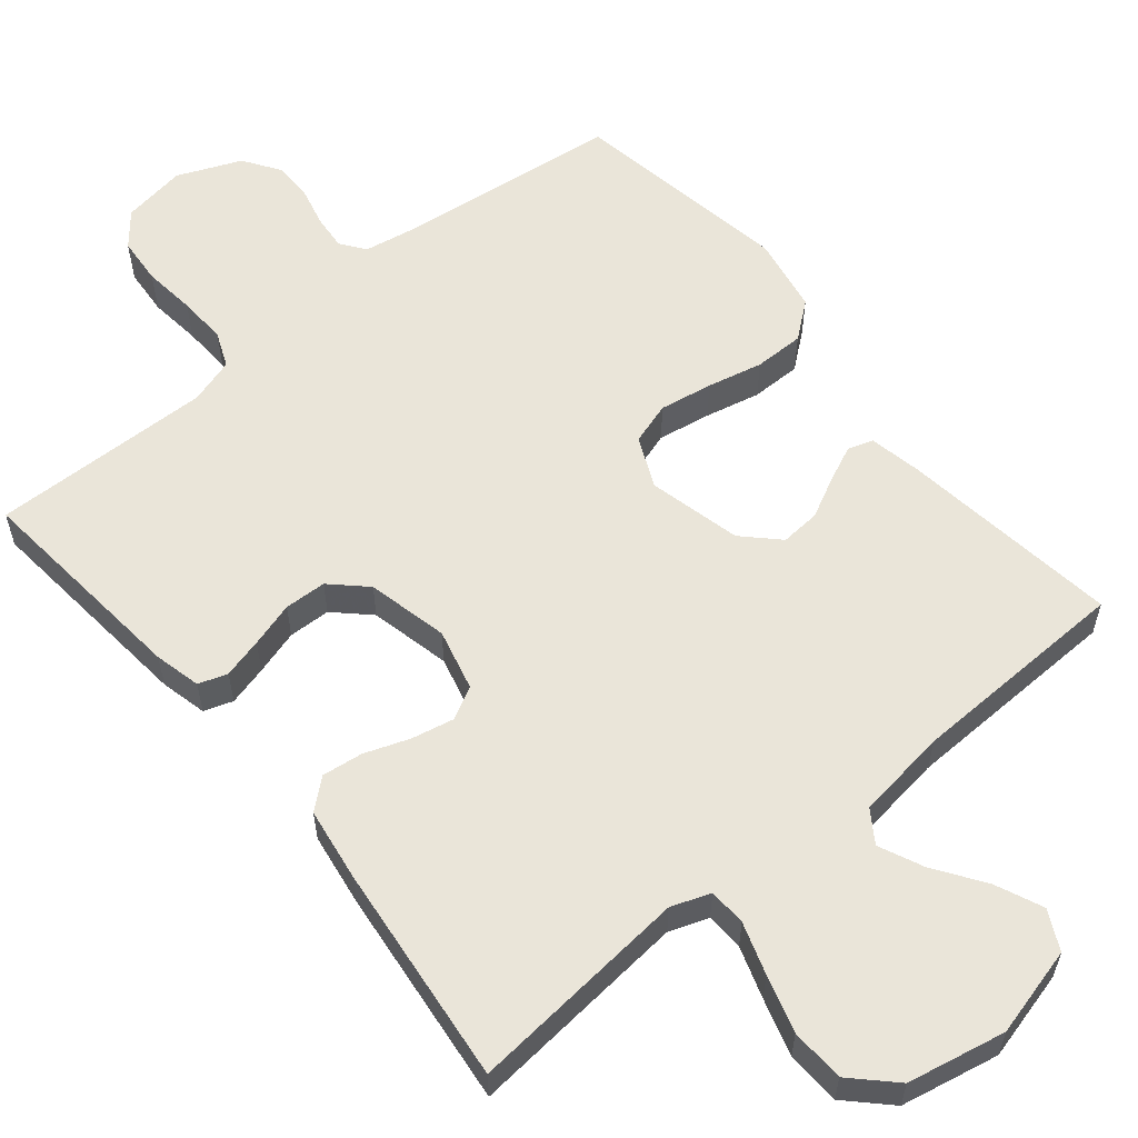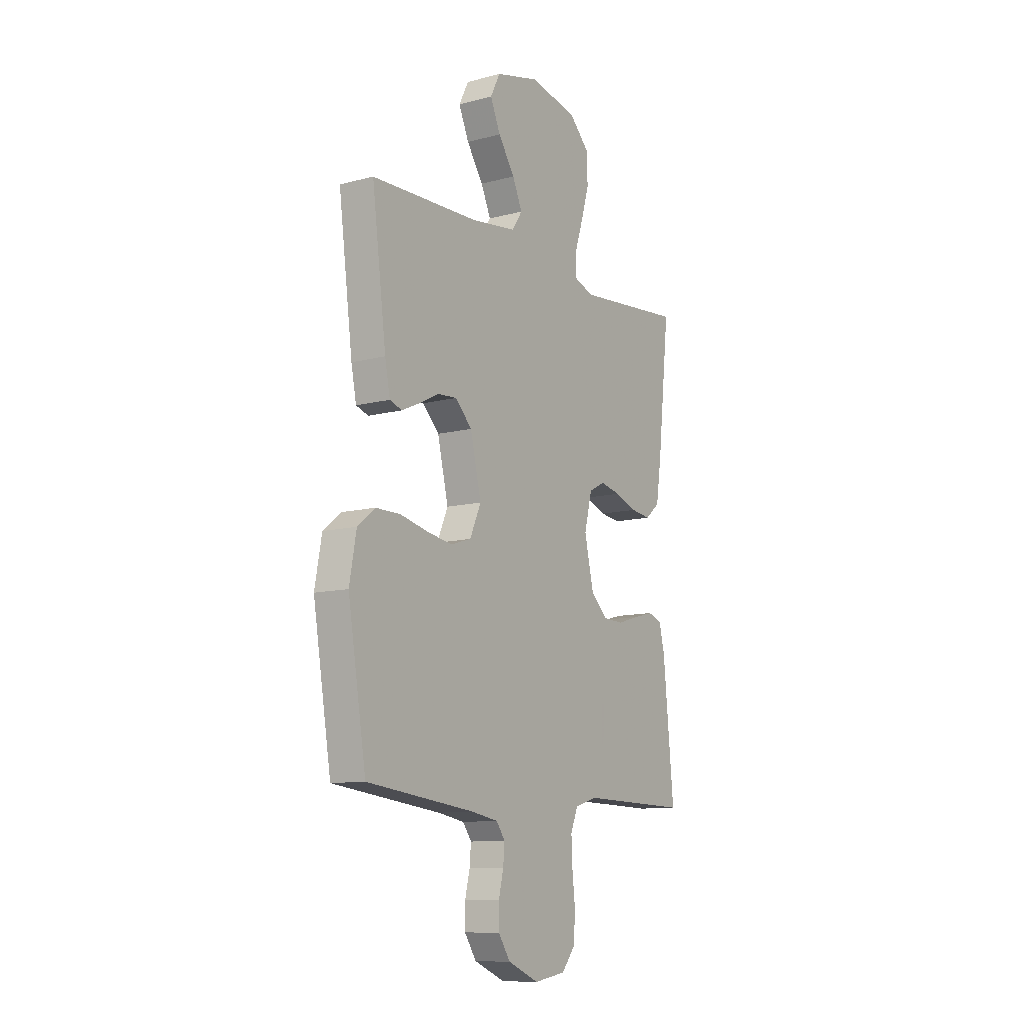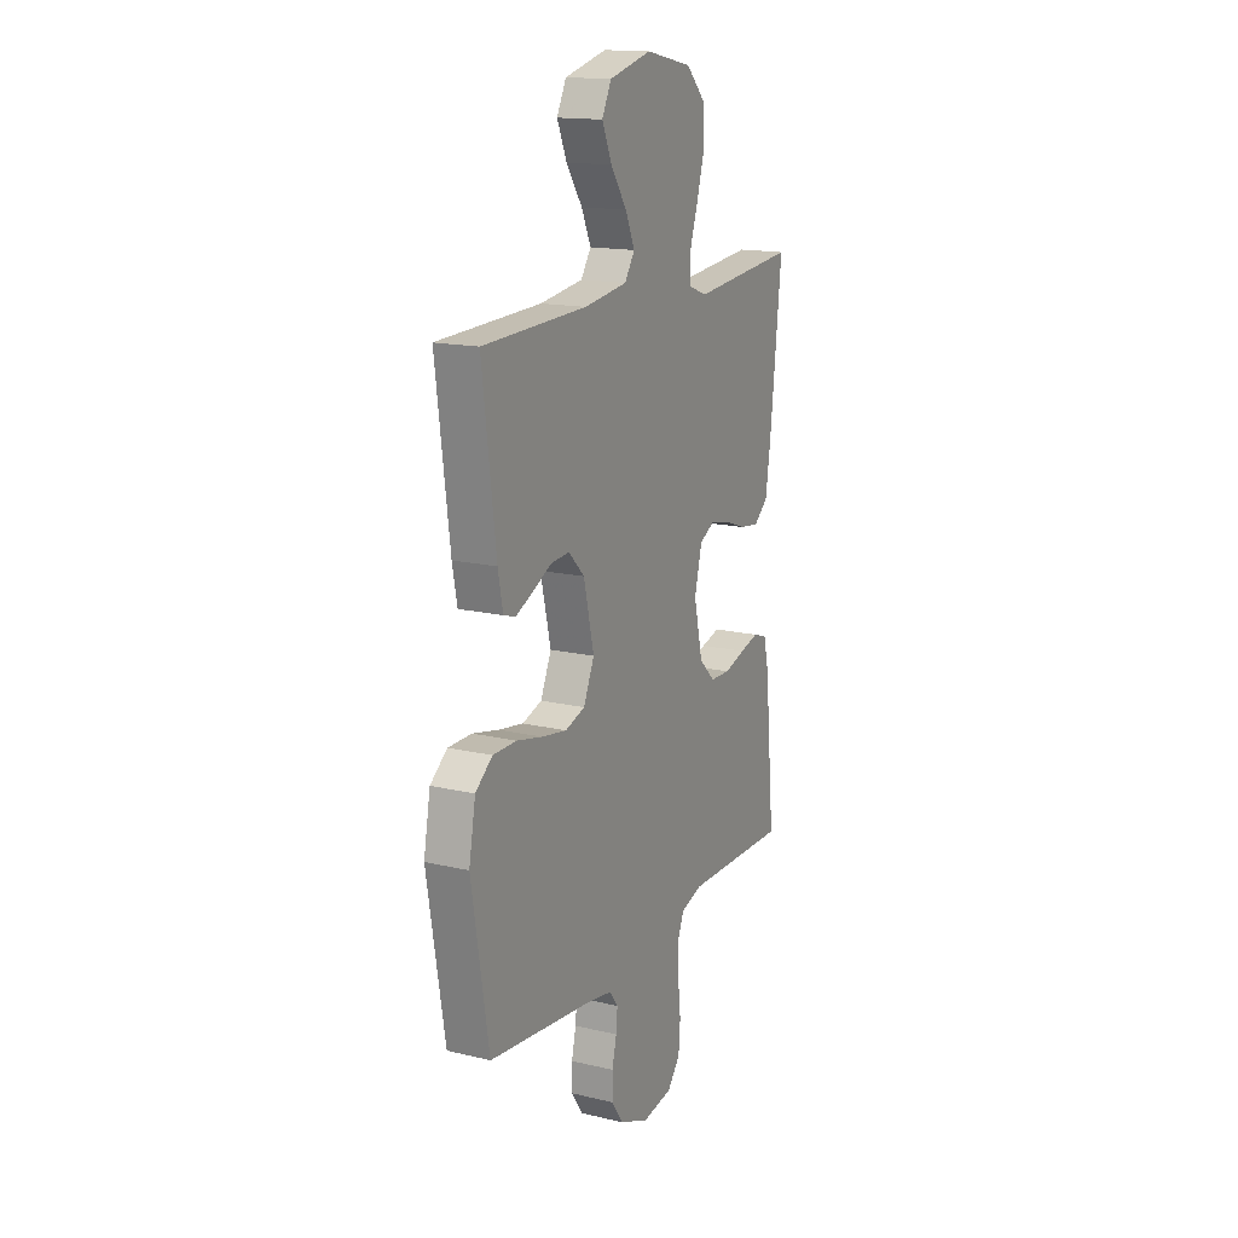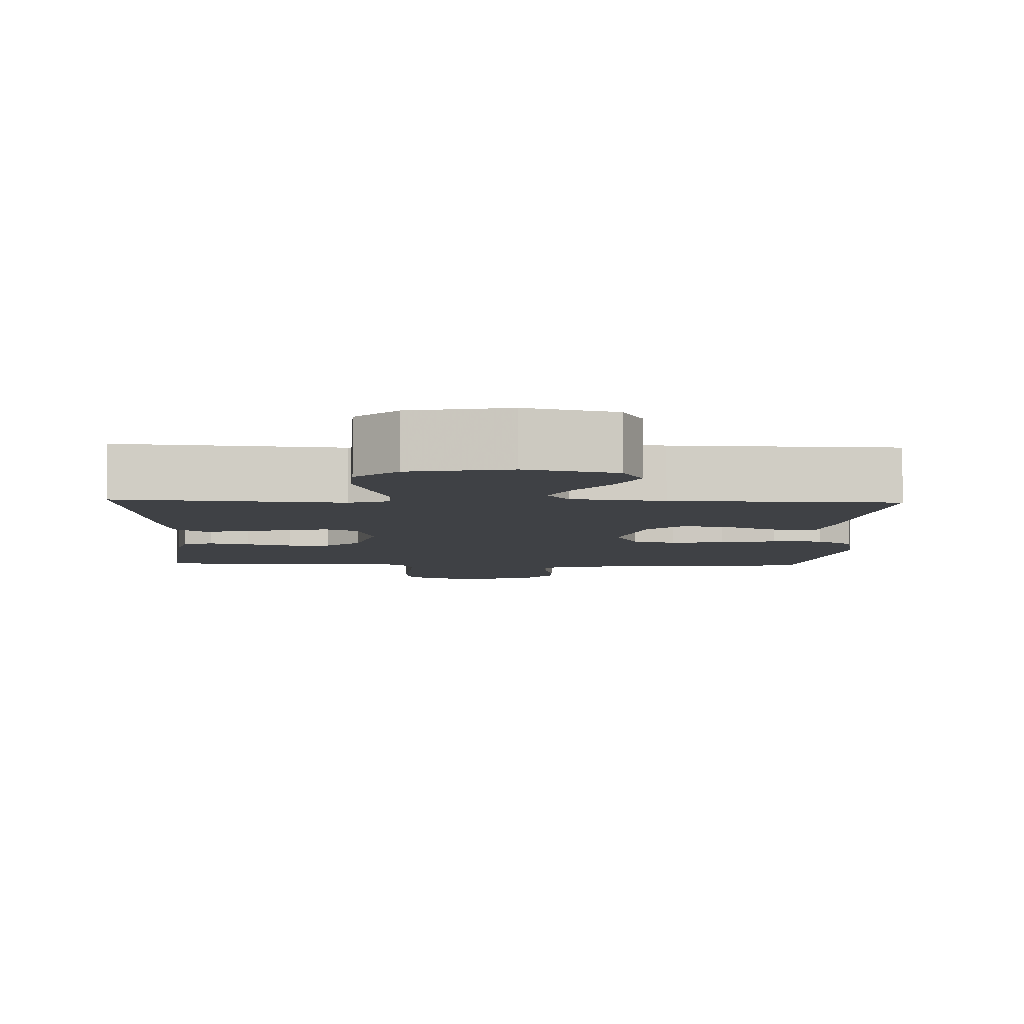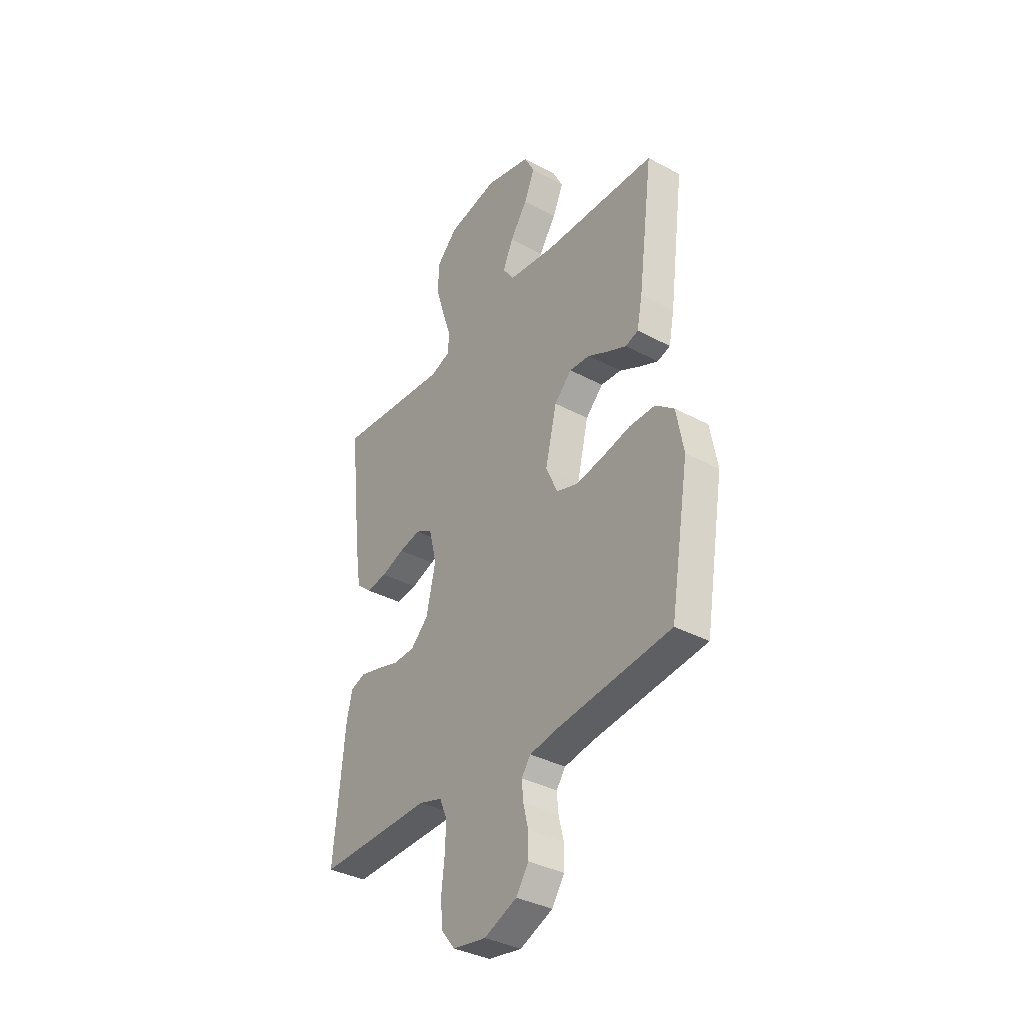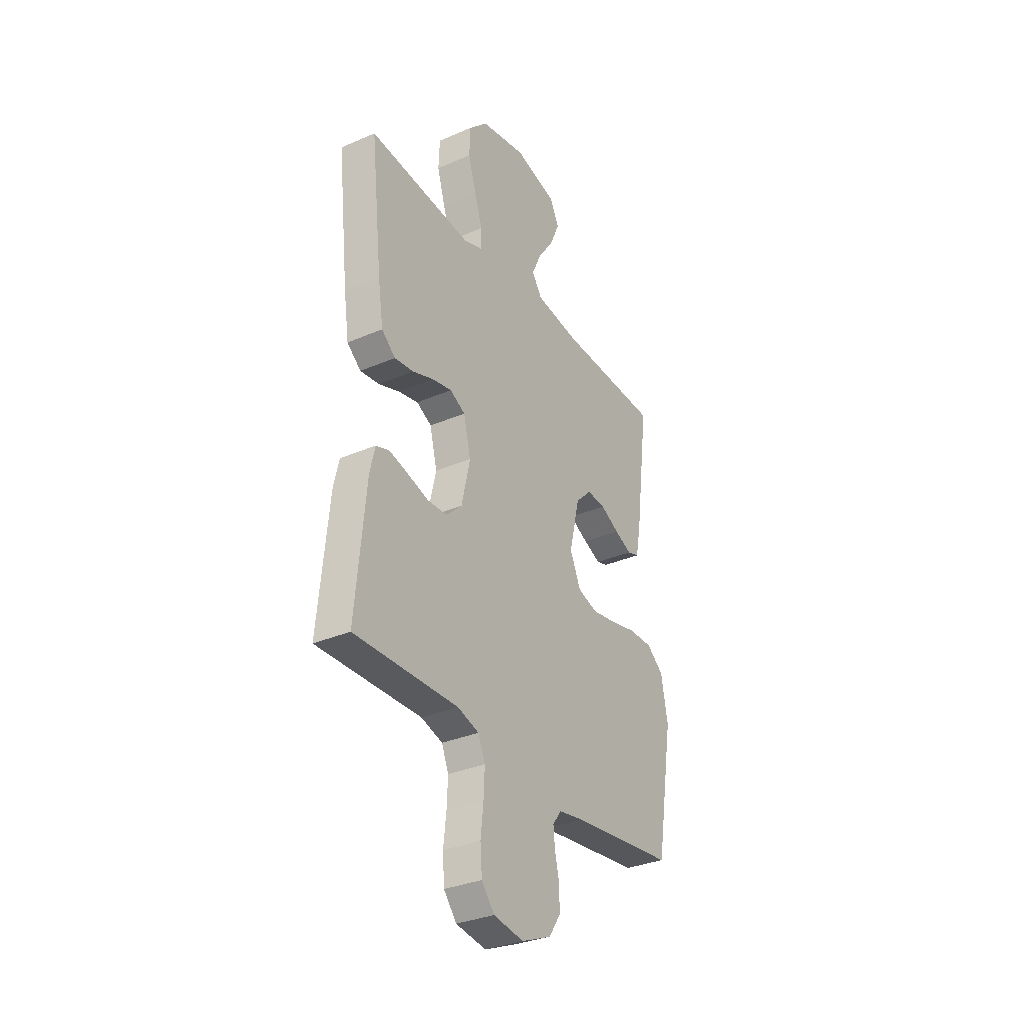
<metadata>
{"format":"obj","ext":"obj","renderer":"f3d","projection":"perspective","resolution":1024,"background":"white","views":[{"elev":58.1,"azim":-39.5,"up":"+Y"},{"elev":-10.8,"azim":123.2,"up":"+Z"},{"elev":15.9,"azim":116.2,"up":"+Z"},{"elev":-5.7,"azim":-2.2,"up":"+Y"},{"elev":-36.0,"azim":54.8,"up":"+Z"},{"elev":-32.6,"azim":-58.9,"up":"+Z"}]}
</metadata>
<code>
v 0.5 0.07 -0.5
v 0.2 0.07 -0.535
v 0.126 0.07 -0.548
v 0.102 0.07 -0.581
v 0.106 0.07 -0.627
v 0.119 0.07 -0.681
v 0.119 0.07 -0.736
v 0.086 0.07 -0.785
v 0 0.07 -0.821
v -0.087 0.07 -0.807
v -0.124 0.07 -0.762
v -0.129 0.07 -0.698
v -0.121 0.07 -0.627
v -0.118 0.07 -0.561
v -0.138 0.07 -0.513
v -0.2 0.07 -0.494
v -0.5 0.07 -0.5
v -0.471 0.07 -0.2
v -0.456 0.07 -0.137
v -0.417 0.07 -0.124
v -0.363 0.07 -0.138
v -0.302 0.07 -0.156
v -0.245 0.07 -0.154
v -0.199 0.07 -0.11
v -0.174 0.07 0
v -0.195 0.07 0.084
v -0.239 0.07 0.107
v -0.296 0.07 0.095
v -0.357 0.07 0.073
v -0.412 0.07 0.066
v -0.452 0.07 0.1
v -0.467 0.07 0.2
v -0.5 0.07 0.5
v -0.2 0.07 0.472
v -0.147 0.07 0.491
v -0.145 0.07 0.542
v -0.168 0.07 0.612
v -0.191 0.07 0.689
v -0.188 0.07 0.762
v -0.133 0.07 0.817
v 0 0.07 0.844
v 0.121 0.07 0.813
v 0.148 0.07 0.76
v 0.12 0.07 0.696
v 0.074 0.07 0.629
v 0.047 0.07 0.569
v 0.076 0.07 0.526
v 0.2 0.07 0.509
v 0.5 0.07 0.5
v 0.461 0.07 0.2
v 0.447 0.07 0.129
v 0.413 0.07 0.118
v 0.364 0.07 0.14
v 0.309 0.07 0.168
v 0.255 0.07 0.172
v 0.209 0.07 0.126
v 0.179 0.07 0
v 0.21 0.07 -0.069
v 0.267 0.07 -0.087
v 0.339 0.07 -0.075
v 0.414 0.07 -0.058
v 0.482 0.07 -0.058
v 0.531 0.07 -0.097
v 0.55 0.07 -0.2
v 0.5 0 -0.5
v 0.2 0 -0.535
v 0.126 0 -0.548
v 0.102 0 -0.581
v 0.106 0 -0.627
v 0.119 0 -0.681
v 0.119 0 -0.736
v 0.086 0 -0.785
v 0 0 -0.821
v -0.087 0 -0.807
v -0.124 0 -0.762
v -0.129 0 -0.698
v -0.121 0 -0.627
v -0.118 0 -0.561
v -0.138 0 -0.513
v -0.2 0 -0.494
v -0.5 0 -0.5
v -0.471 0 -0.2
v -0.456 0 -0.137
v -0.417 0 -0.124
v -0.363 0 -0.138
v -0.302 0 -0.156
v -0.245 0 -0.154
v -0.199 0 -0.11
v -0.174 0 0
v -0.195 0 0.084
v -0.239 0 0.107
v -0.296 0 0.095
v -0.357 0 0.073
v -0.412 0 0.066
v -0.452 0 0.1
v -0.467 0 0.2
v -0.5 0 0.5
v -0.2 0 0.472
v -0.147 0 0.491
v -0.145 0 0.542
v -0.168 0 0.612
v -0.191 0 0.689
v -0.188 0 0.762
v -0.133 0 0.817
v 0 0 0.844
v 0.121 0 0.813
v 0.148 0 0.76
v 0.12 0 0.696
v 0.074 0 0.629
v 0.047 0 0.569
v 0.076 0 0.526
v 0.2 0 0.509
v 0.5 0 0.5
v 0.461 0 0.2
v 0.447 0 0.129
v 0.413 0 0.118
v 0.364 0 0.14
v 0.309 0 0.168
v 0.255 0 0.172
v 0.209 0 0.126
v 0.179 0 0
v 0.21 0 -0.069
v 0.267 0 -0.087
v 0.339 0 -0.075
v 0.414 0 -0.058
v 0.482 0 -0.058
v 0.531 0 -0.097
v 0.55 0 -0.2
f 63 64 1 2
f 60 61 62 63
f 59 60 63 2
f 58 59 2 3
f 57 58 3 4
f 51 52 53 54
f 49 50 51 54
f 48 49 54 55
f 47 48 55 56
f 42 43 44 45
f 42 45 46
f 41 42 46
f 40 41 46
f 36 37 38 39
f 36 39 40 46
f 31 32 33 34
f 31 34 35
f 28 29 30 31
f 27 28 31 35
f 26 27 35
f 25 26 35
f 19 20 21 22
f 17 18 19 22
f 16 17 22 23
f 15 16 23 24
f 10 11 12 13
f 10 13 14
f 9 10 14
f 5 6 7 8
f 4 5 8 9
f 57 4 9 14
f 35 36 46 47
f 25 35 47 56
f 24 25 56 57
f 14 15 24 57
f 66 65 128 127
f 127 126 125 124
f 66 127 124 123
f 67 66 123 122
f 68 67 122 121
f 118 117 116 115
f 118 115 114 113
f 119 118 113 112
f 120 119 112 111
f 109 108 107 106
f 110 109 106
f 110 106 105
f 110 105 104
f 103 102 101 100
f 110 104 103 100
f 98 97 96 95
f 99 98 95
f 95 94 93 92
f 99 95 92 91
f 99 91 90
f 99 90 89
f 86 85 84 83
f 86 83 82 81
f 87 86 81 80
f 88 87 80 79
f 77 76 75 74
f 78 77 74
f 78 74 73
f 72 71 70 69
f 73 72 69 68
f 78 73 68 121
f 111 110 100 99
f 120 111 99 89
f 121 120 89 88
f 121 88 79 78
f 1 65 66 2
f 2 66 67 3
f 3 67 68 4
f 4 68 69 5
f 5 69 70 6
f 6 70 71 7
f 7 71 72 8
f 8 72 73 9
f 9 73 74 10
f 10 74 75 11
f 11 75 76 12
f 12 76 77 13
f 13 77 78 14
f 14 78 79 15
f 15 79 80 16
f 16 80 81 17
f 17 81 82 18
f 18 82 83 19
f 19 83 84 20
f 20 84 85 21
f 21 85 86 22
f 22 86 87 23
f 23 87 88 24
f 24 88 89 25
f 25 89 90 26
f 26 90 91 27
f 27 91 92 28
f 28 92 93 29
f 29 93 94 30
f 30 94 95 31
f 31 95 96 32
f 32 96 97 33
f 33 97 98 34
f 34 98 99 35
f 35 99 100 36
f 36 100 101 37
f 37 101 102 38
f 38 102 103 39
f 39 103 104 40
f 40 104 105 41
f 41 105 106 42
f 42 106 107 43
f 43 107 108 44
f 44 108 109 45
f 45 109 110 46
f 46 110 111 47
f 47 111 112 48
f 48 112 113 49
f 49 113 114 50
f 50 114 115 51
f 51 115 116 52
f 52 116 117 53
f 53 117 118 54
f 54 118 119 55
f 55 119 120 56
f 56 120 121 57
f 57 121 122 58
f 58 122 123 59
f 59 123 124 60
f 60 124 125 61
f 61 125 126 62
f 62 126 127 63
f 63 127 128 64
f 64 128 65 1

</code>
